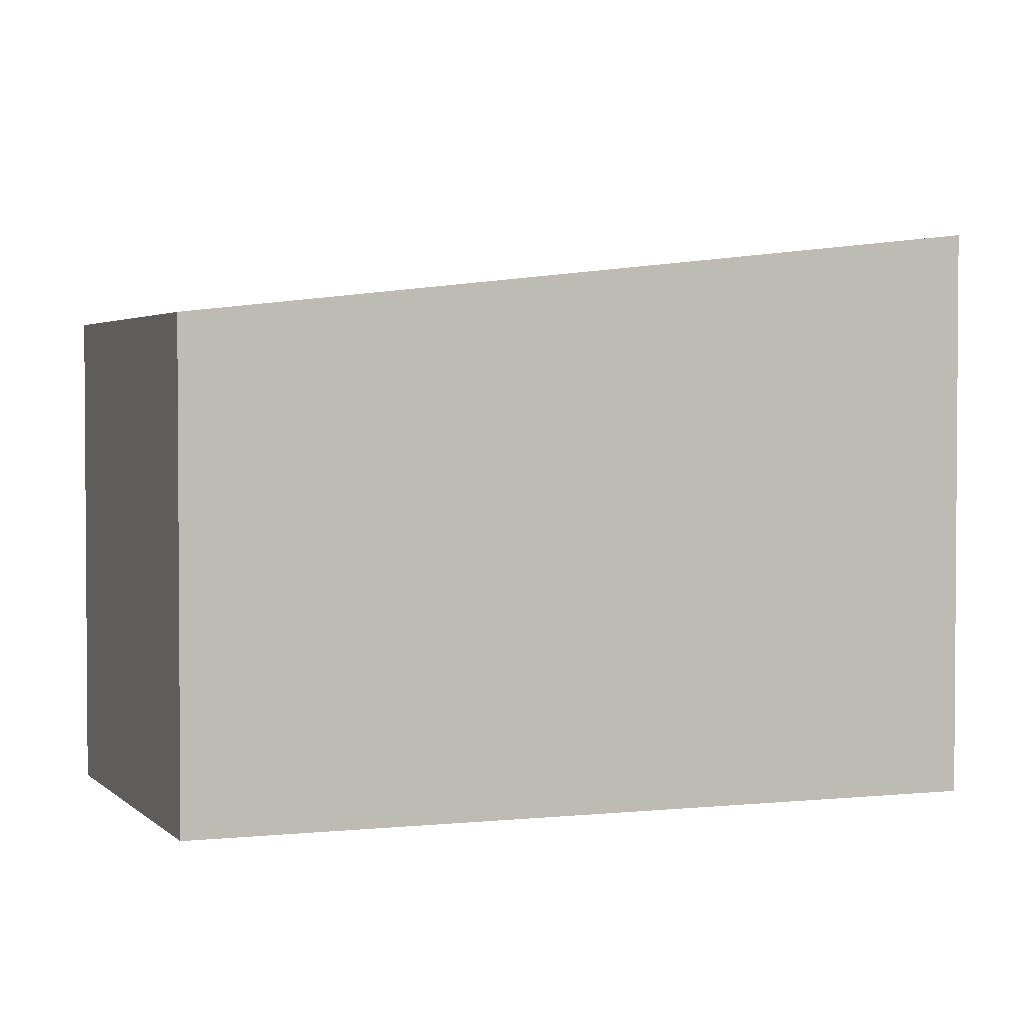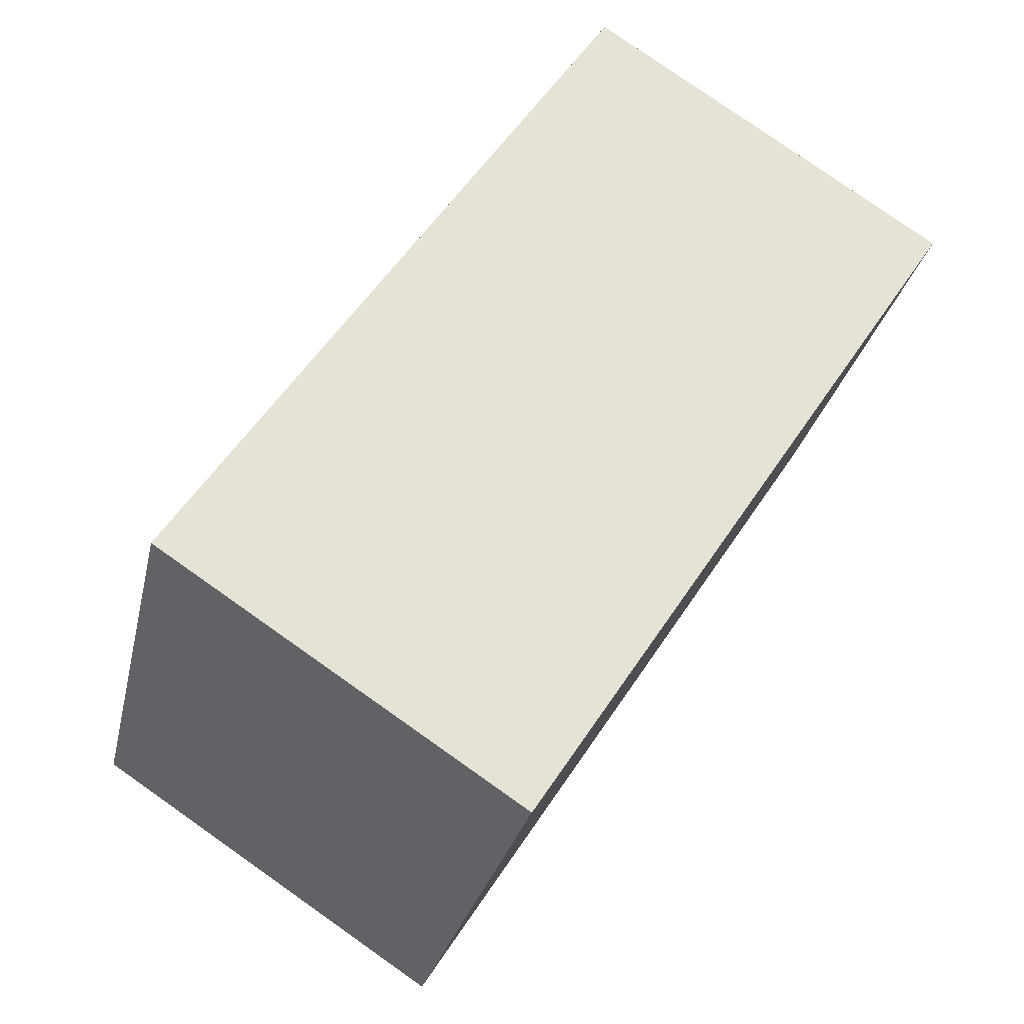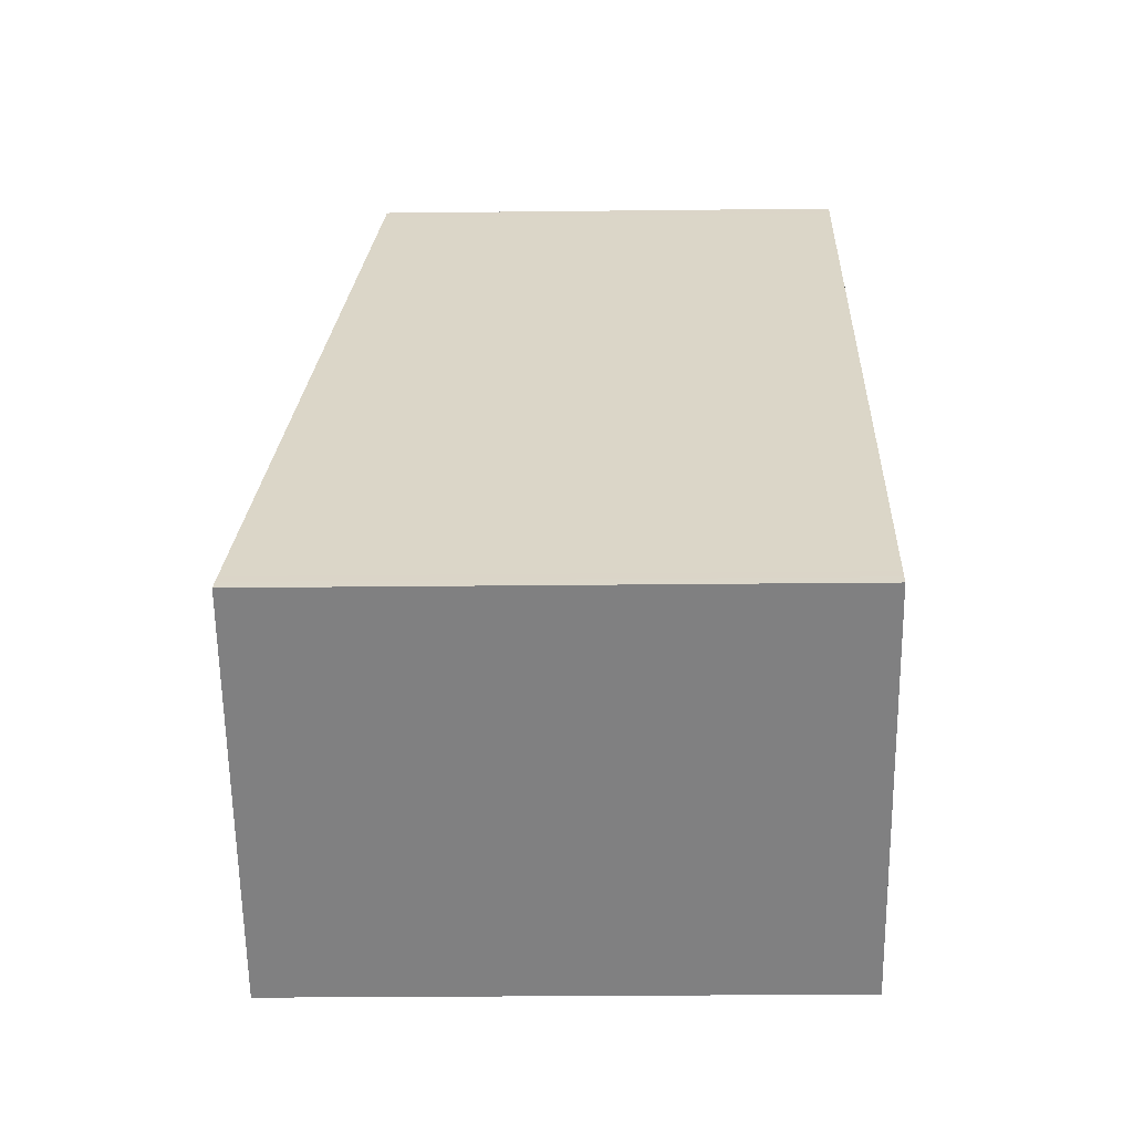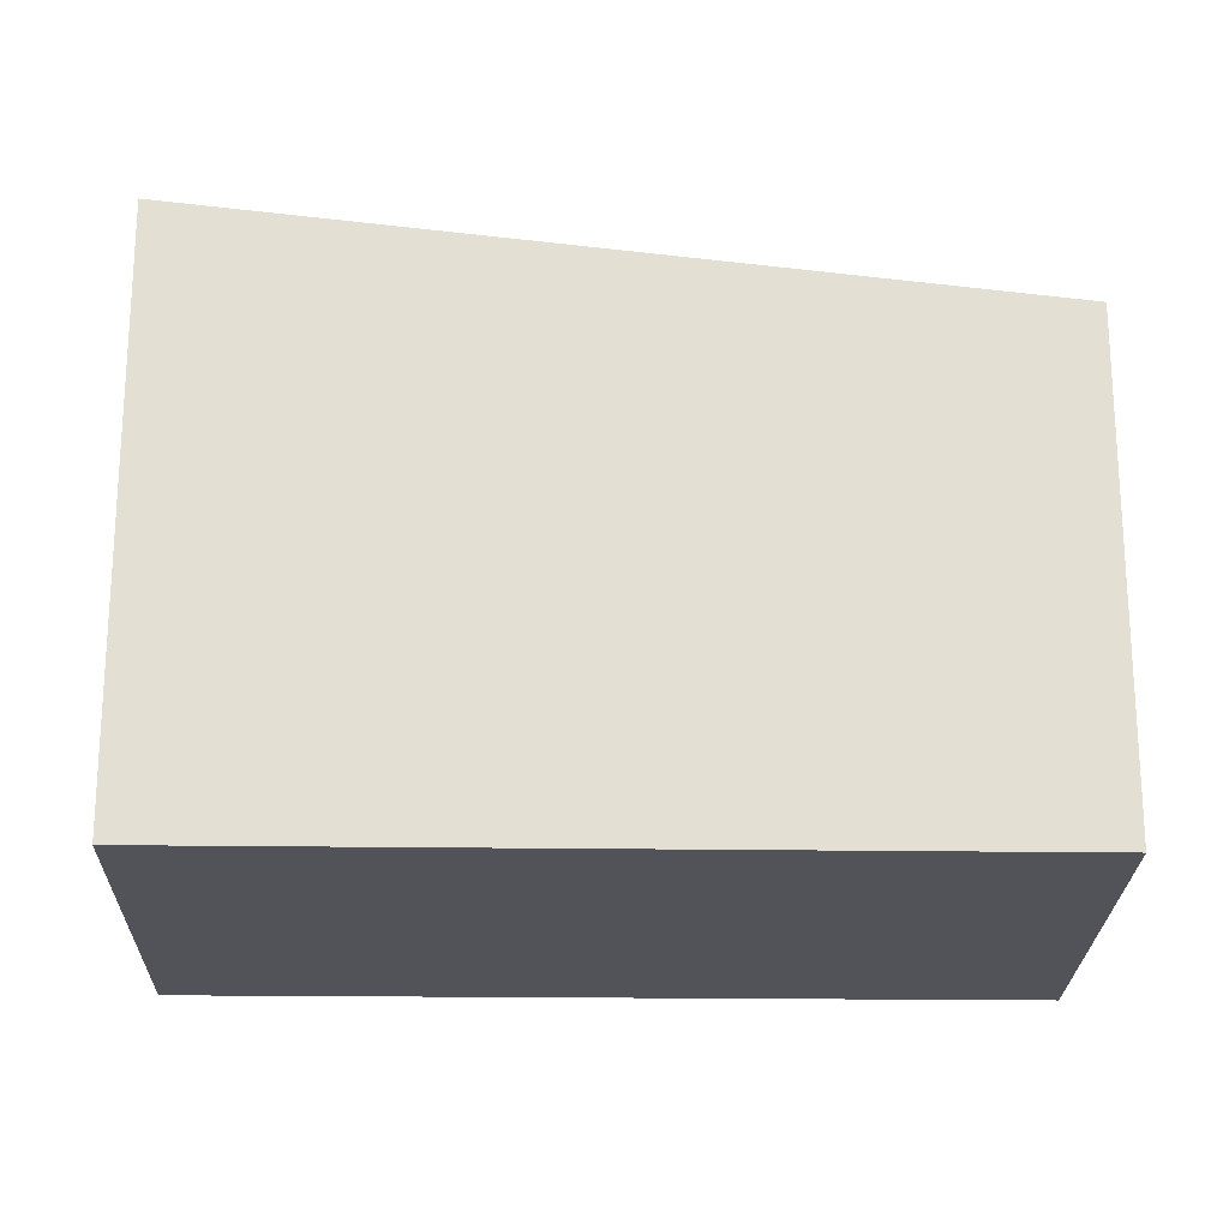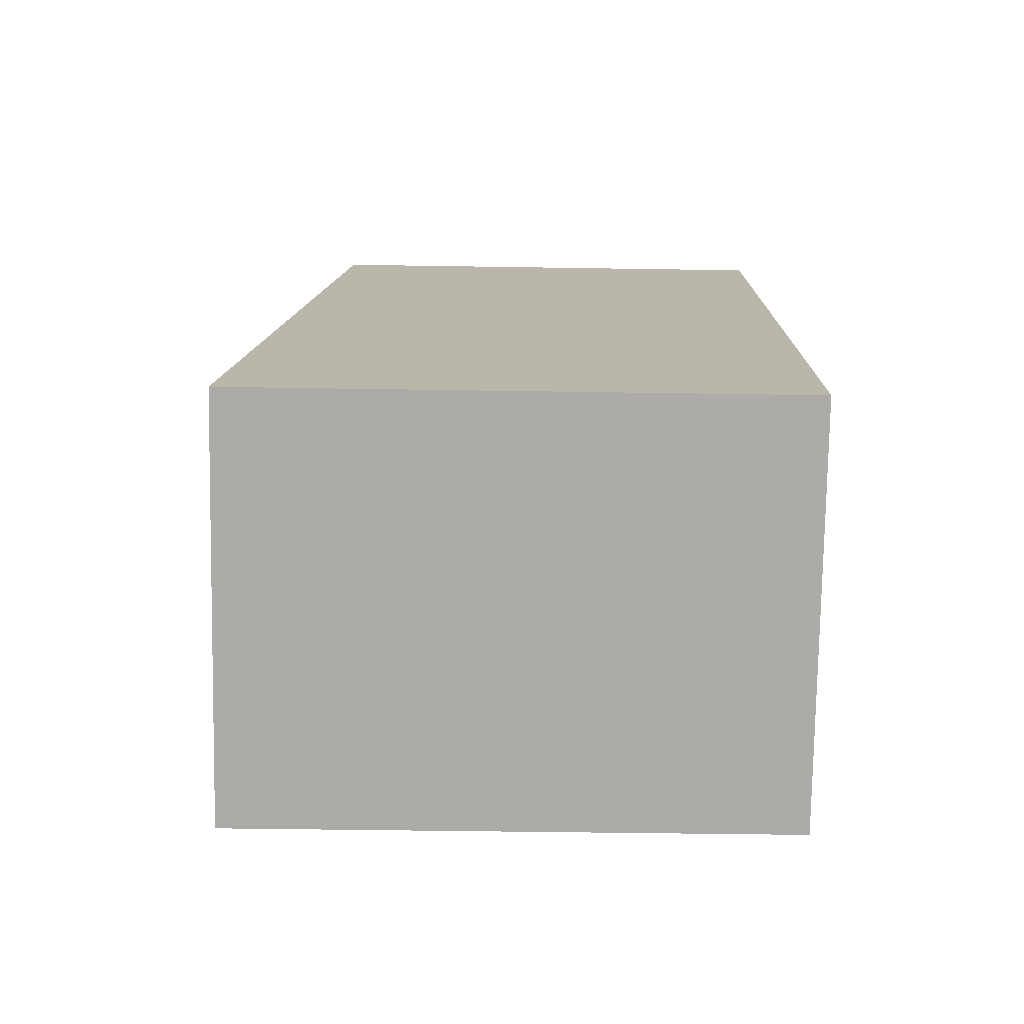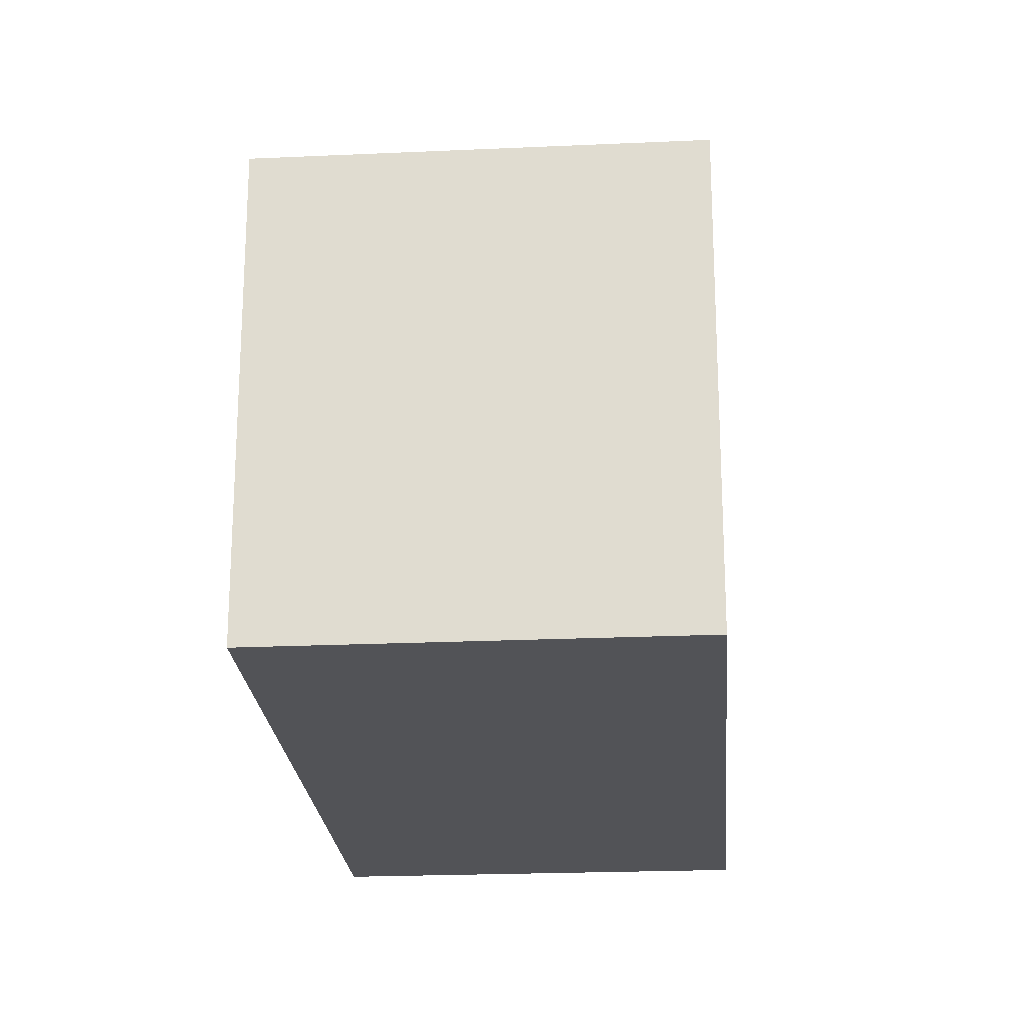
<metadata>
{"format":"obj","ext":"obj","renderer":"f3d","projection":"perspective","resolution":1024,"background":"white","views":[{"elev":2.6,"azim":-77.9,"up":"+Z"},{"elev":-27.5,"azim":168.0,"up":"+Y"},{"elev":-26.9,"azim":91.0,"up":"+Y"},{"elev":-22.7,"azim":121.9,"up":"+Z"},{"elev":-42.8,"azim":88.9,"up":"+Y"},{"elev":-22.3,"azim":-142.4,"up":"+Z"}]}
</metadata>
<code>
v -137.6 -2097 6.066
v -133.1 -2094 6.066
v -127.5 -2103 7.175
v -132 -2106 7.177
v -133 -2094 6.083
v -137.5 -2097 6.085
v -131.3 -2105 7.177
v -136.8 -2097 6.085
v -136.9 -2097 6.066
v -137.3 -2097 6.085
v -131.8 -2106 7.177
v -137.4 -2097 6.066
v -131.4 -2105 7.164
v -131.9 -2105 7.164
v -132.1 -2106 7.164
v -127.6 -2103 7.162
v -134 -2095 6.066
v -133.9 -2095 6.083
v -128.4 -2103 7.162
v -128.4 -2103 7.175
v -131.5 -2105 7.149
v -128.5 -2103 7.149
v -132.2 -2105 7.149
v -131.9 -2105 7.149
v -127.7 -2103 7.149
v -131.8 -2106 7.176
v -131.3 -2105 7.176
v -132.1 -2106 7.176
v -128.9 -2104 7.176
v -132.2 -2105 7.149
v -132.1 -2106 7.164
v -137.6 -2097 6.066
v -137.5 -2097 6.085
v -132 -2106 7.176
v -132 -2106 7.177
v -137.6 -2097 6.066
v -137.6 -2097 6.066
v -137.6 -2097 0
v -137.6 -2097 0
v -133 -2094 6.083
v -133.1 -2094 6.066
v -133.1 -2094 0
v -133 -2094 0
v -128.4 -2103 7.175
v -127.5 -2103 7.175
v -127.5 -2103 -8.882e-16
v -128.4 -2103 0
v -132.1 -2106 7.176
v -132 -2106 7.177
v -132 -2106 -8.882e-16
v -132.1 -2106 -8.882e-16
v -127.7 -2103 7.149
v -133 -2094 6.083
v -133 -2094 0
v -127.7 -2103 -8.882e-16
v -137.6 -2097 6.066
v -137.5 -2097 6.085
v -137.5 -2097 0
v -137.6 -2097 0
v -131.8 -2106 7.177
v -131.3 -2105 7.177
v -131.3 -2105 0
v -131.8 -2106 0
v -134 -2095 6.066
v -136.9 -2097 6.066
v -136.9 -2097 0
v -134 -2095 0
v -132 -2106 7.177
v -131.8 -2106 7.177
v -131.8 -2106 0
v -132 -2106 -8.882e-16
v -136.9 -2097 6.066
v -137.4 -2097 6.066
v -137.4 -2097 0
v -136.9 -2097 0
v -132.2 -2105 7.149
v -132.1 -2106 7.164
v -132.1 -2106 8.882e-16
v -132.2 -2105 0
v -127.5 -2103 7.175
v -127.6 -2103 7.162
v -127.6 -2103 8.882e-16
v -127.5 -2103 -8.882e-16
v -133.1 -2094 6.066
v -134 -2095 6.066
v -134 -2095 0
v -133.1 -2094 0
v -128.9 -2104 7.176
v -128.4 -2103 7.175
v -128.4 -2103 0
v -128.9 -2104 0
v -137.5 -2097 6.085
v -132.2 -2105 7.149
v -132.2 -2105 0
v -137.5 -2097 0
v -127.6 -2103 7.162
v -127.7 -2103 7.149
v -127.7 -2103 -8.882e-16
v -127.6 -2103 8.882e-16
v -132.1 -2106 7.164
v -132.1 -2106 7.176
v -132.1 -2106 -8.882e-16
v -132.1 -2106 8.882e-16
v -131.3 -2105 7.177
v -128.9 -2104 7.176
v -128.9 -2104 0
v -131.3 -2105 0
v -137.4 -2097 6.066
v -137.6 -2097 6.066
v -137.6 -2097 0
v -137.4 -2097 0
v -132 -2106 7.177
v -132 -2106 7.177
v -132 -2106 -8.882e-16
v -132 -2106 -8.882e-16
v -137.6 -2097 0
v -133.1 -2094 0
v -127.5 -2103 0
v -132 -2106 0
f 18 8 9 17
f 22 19 13 21
f 31 15 23 30
f 33 6 1 32
f 21 13 14 24
f 12 9 8 10
f 27 7 11 26
f 35 4 28 34
f 29 7 27
f 17 2 5 18
f 25 16 19 22
f 19 16 3 20
f 21 8 18 22
f 30 23 6 33
f 24 10 8 21
f 22 18 5 25
f 26 14 13 27
f 34 28 15 31
f 27 13 19 20 29
f 30 24 14 31
f 32 12 10 33
f 34 26 11 35
f 33 10 24 30
f 31 14 26 34
f 37 38 39 36
f 41 42 43 40
f 45 46 47 44
f 49 50 51 48
f 53 54 55 52
f 57 58 59 56
f 61 62 63 60
f 65 66 67 64
f 69 70 71 68
f 73 74 75 72
f 77 78 79 76
f 81 82 83 80
f 85 86 87 84
f 89 90 91 88
f 93 94 95 92
f 97 98 99 96
f 101 102 103 100
f 105 106 107 104
f 109 110 111 108
f 113 114 115 112
f 117 118 119 116

</code>
